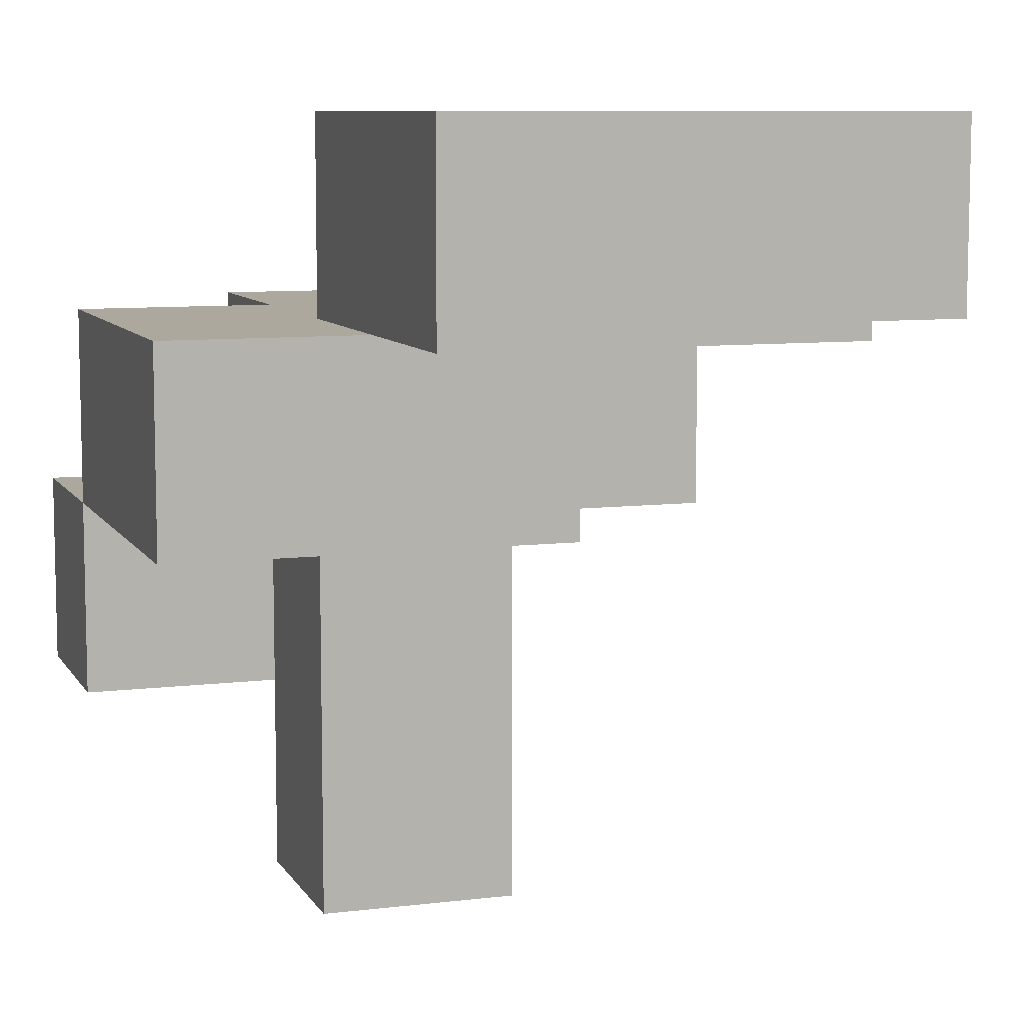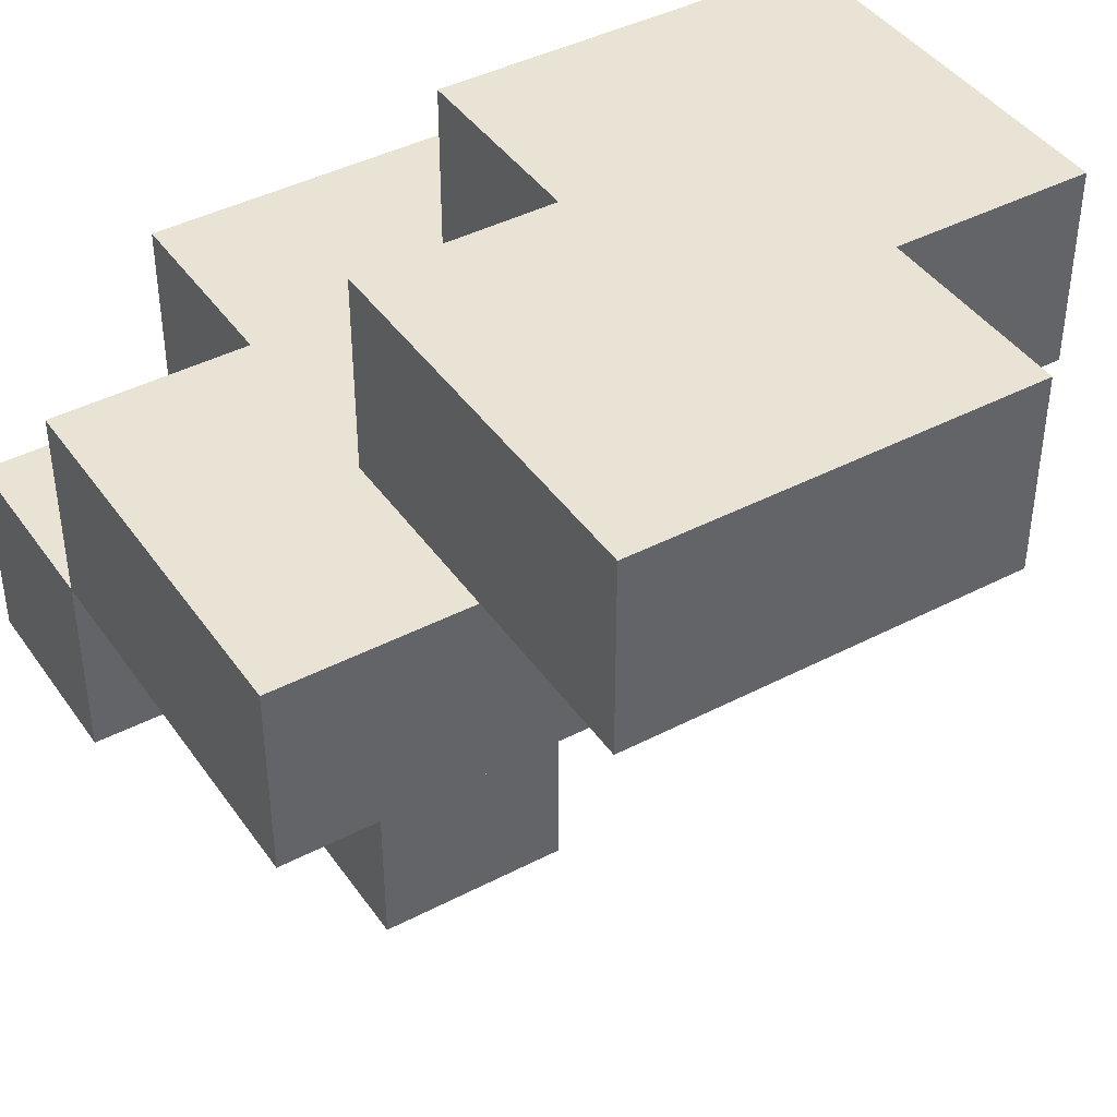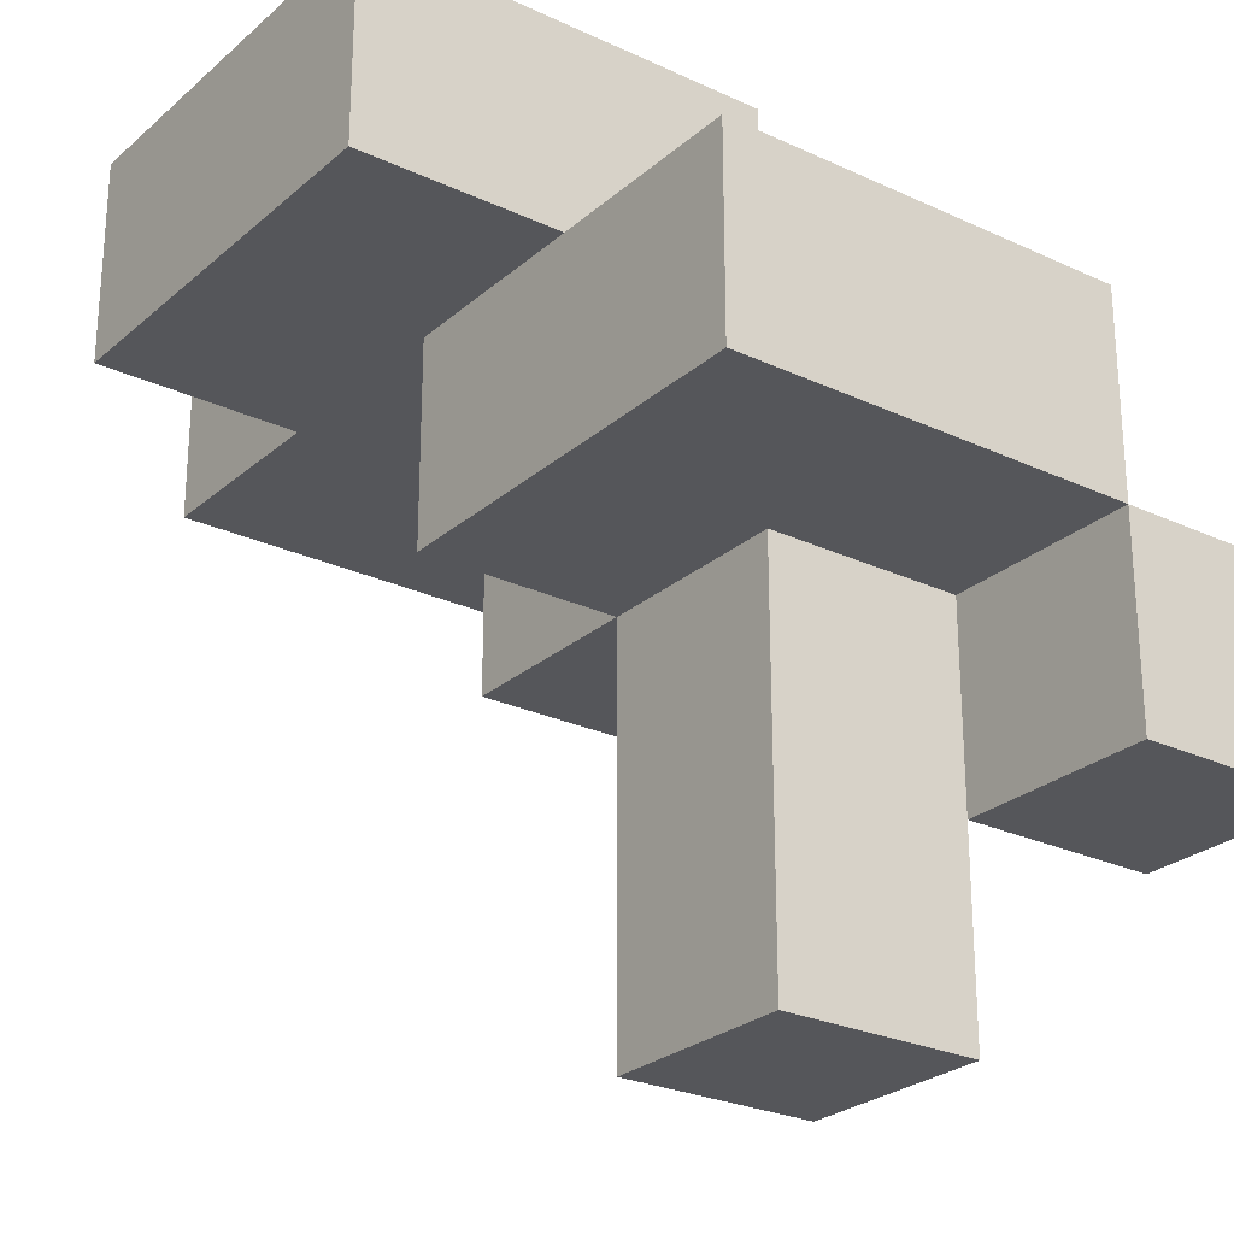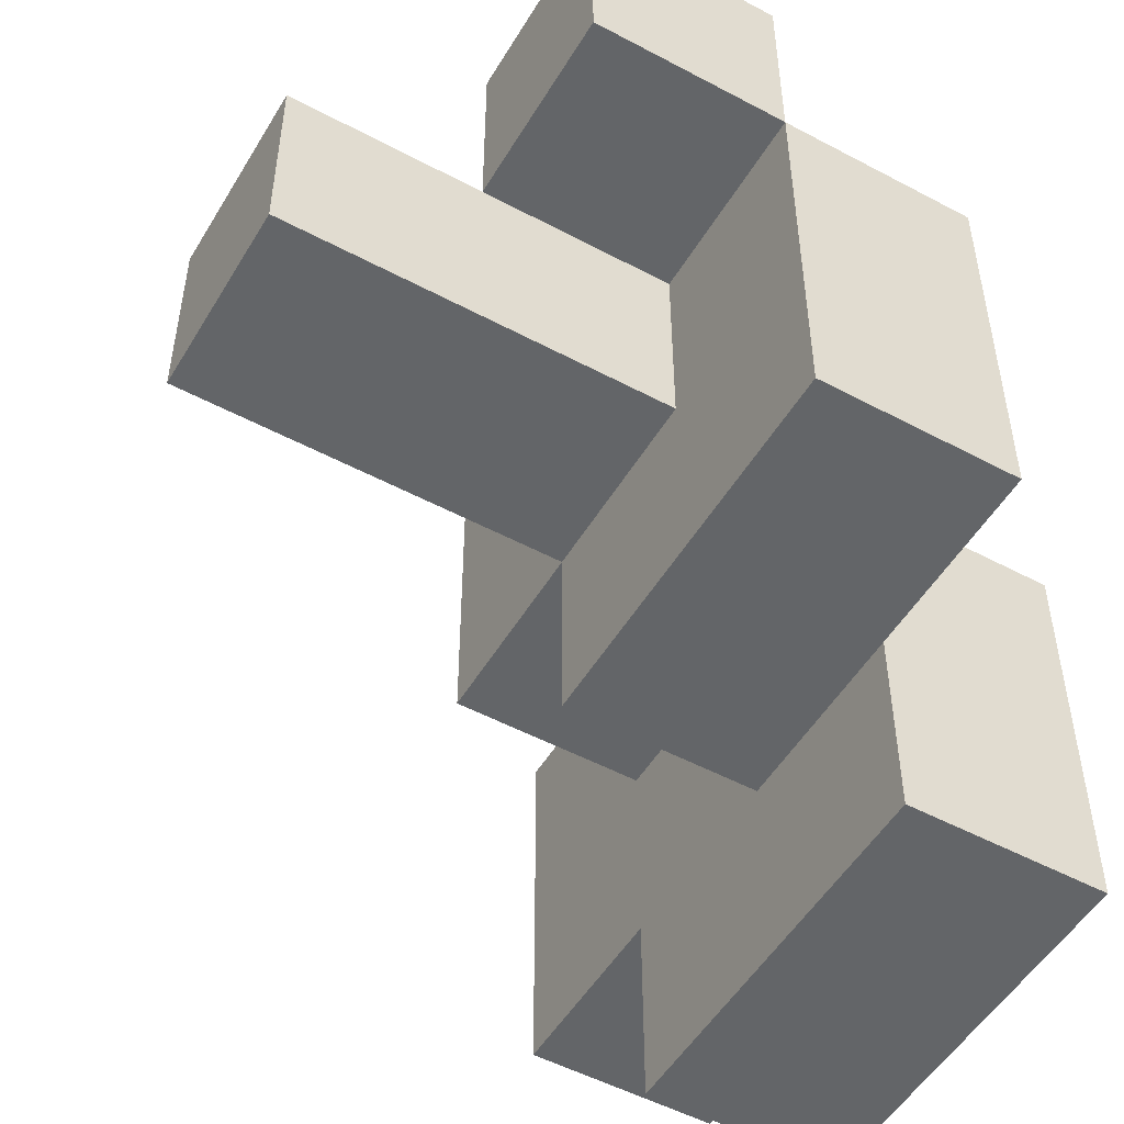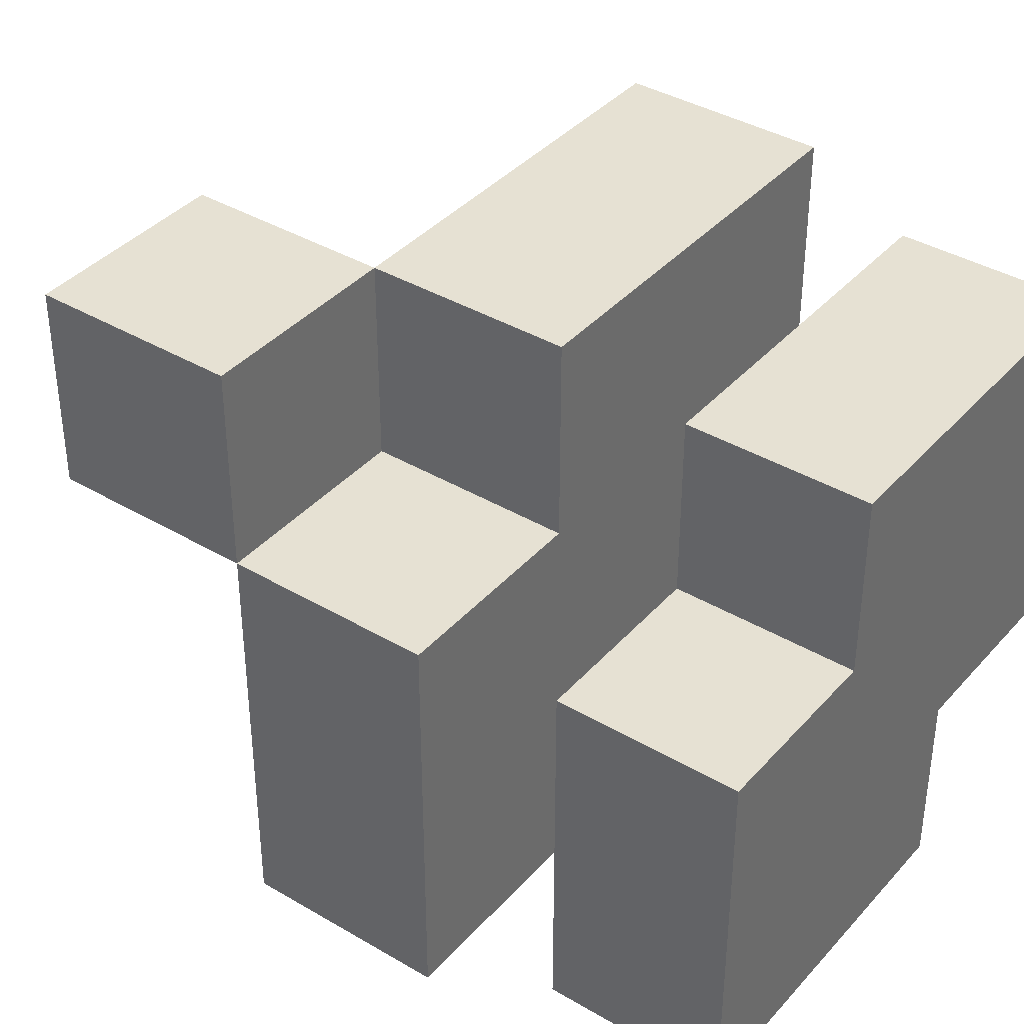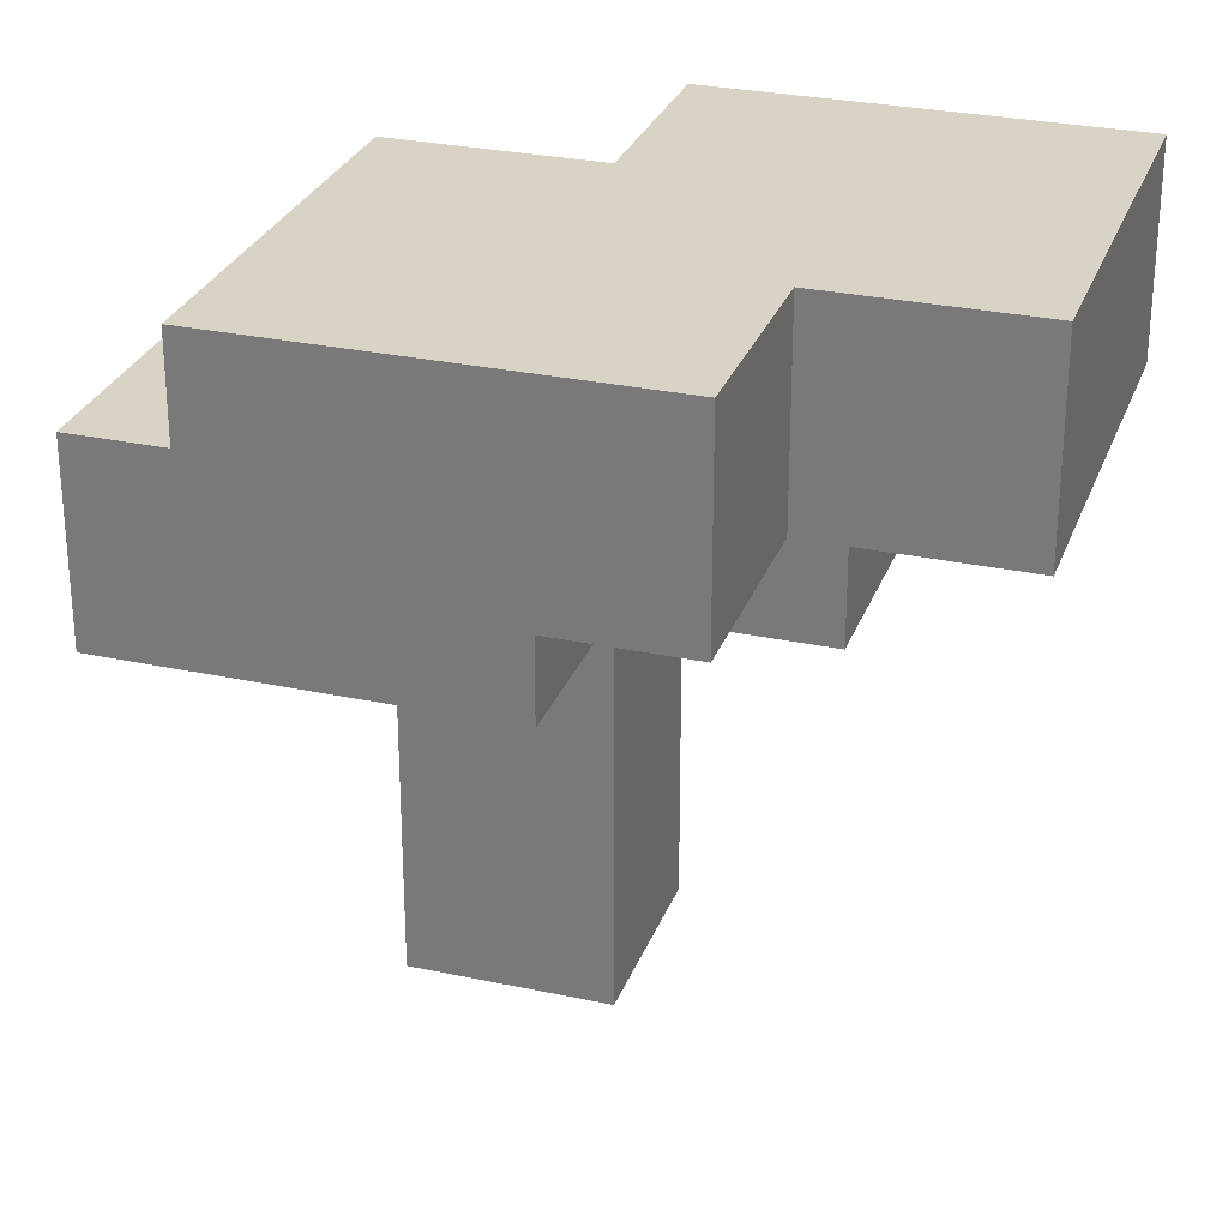
<metadata>
{"format":"obj","ext":"obj","renderer":"f3d","projection":"perspective","resolution":1024,"background":"white","views":[{"elev":8.6,"azim":161.5,"up":"+Y"},{"elev":42.1,"azim":148.0,"up":"+Y"},{"elev":-25.9,"azim":-36.6,"up":"+Y"},{"elev":-51.4,"azim":59.9,"up":"+Z"},{"elev":38.7,"azim":126.6,"up":"+Z"},{"elev":28.3,"azim":-162.0,"up":"+Y"}]}
</metadata>
<code>
o
v -0.1 0.3 0.1
v -0.1 0.3 -0.1
v -0.1 0.4 0.1
v -0.1 0.4 -0.1
v 0 0.2 0.2
v 0 0.2 0.1
v 0 0.2 0
v 0 0.3 0.2
v 0 0.3 0.1
v 0 0.3 0
v 0 0.3 -0.1
v 0 0.3 -0.2
v 0 0.4 -0.1
v 0 0.4 -0.2
v 0.1 0 0.1
v 0.1 0 0
v 0.1 0.2 0.1
v 0.1 0.2 0
v 0.1 0.2 -0.1
v 0.1 0.3 0
v 0.1 0.3 -0.1
v 0.2 0.1 0.2
v 0.2 0.1 0.1
v 0.2 0.2 0.2
v 0.2 0.2 0.1
v 0.1 0.3 0.1
v 0.1 0.3 0
v 0.1 0.4 0.1
v 0.1 0.4 0
v 0.2 0 0.1
v 0.2 0 0
v 0.2 0.1 0.1
v 0.2 0.2 0.2
v 0.2 0.2 0.1
v 0.2 0.2 0
v 0.2 0.3 0.2
v 0.2 0.3 0.1
v 0.2 0.3 0
v 0.2 0.3 -0.1
v 0.2 0.3 -0.2
v 0.2 0.4 0
v 0.2 0.4 -0.2
v 0.3 0.1 0.2
v 0.3 0.1 0.1
v 0.3 0.2 0.2
v 0.3 0.2 0.1
v 0.3 0.2 -0.1
v 0.3 0.3 0.1
v 0.3 0.3 -0.1
v 0 0.2 0.2
v 0 0.3 0.2
v 0.2 0.1 0.2
v 0.2 0.2 0.2
v 0.2 0.3 0.2
v 0.3 0.1 0.2
v 0.3 0.2 0.2
v -0.1 0.3 0.1
v -0.1 0.4 0.1
v 0 0.3 0.1
v 0.1 0 0.1
v 0.1 0.2 0.1
v 0.1 0.3 0.1
v 0.1 0.4 0.1
v 0.2 0 0.1
v 0.2 0.1 0.1
v 0.2 0.2 0.1
v 0.2 0.3 0.1
v 0.3 0.2 0.1
v 0.3 0.3 0.1
v 0.1 0.3 0
v 0.1 0.4 0
v 0.2 0.3 0
v 0.2 0.4 0
v 0.2 0.1 0.1
v 0.2 0.2 0.1
v 0.3 0.1 0.1
v 0.3 0.2 0.1
v 0 0.2 0
v 0 0.3 0
v 0.1 0 0
v 0.1 0.2 0
v 0.1 0.3 0
v 0.2 0 0
v 0.2 0.2 0
v -0.1 0.3 -0.1
v -0.1 0.4 -0.1
v 0 0.3 -0.1
v 0 0.4 -0.1
v 0.1 0.2 -0.1
v 0.1 0.3 -0.1
v 0.2 0.2 -0.1
v 0.2 0.3 -0.1
v 0.3 0.2 -0.1
v 0.3 0.3 -0.1
v 0 0.3 -0.2
v 0 0.4 -0.2
v 0.2 0.3 -0.2
v 0.2 0.4 -0.2
v 0.1 0 0.1
v 0.2 0 0.1
v 0.1 0 0
v 0.2 0 0
v 0.2 0.1 0.2
v 0.3 0.1 0.2
v 0.2 0.1 0.1
v 0.3 0.1 0.1
v 0 0.2 0.2
v 0.2 0.2 0.2
v 0 0.2 0.1
v 0.1 0.2 0.1
v 0.2 0.2 0.1
v 0.3 0.2 0.1
v 0 0.2 0
v 0.1 0.2 0
v 0.2 0.2 0
v 0.1 0.2 -0.1
v 0.2 0.2 -0.1
v 0.3 0.2 -0.1
v -0.1 0.3 0.1
v 0 0.3 0.1
v 0 0.3 0
v 0.1 0.3 0
v -0.1 0.3 -0.1
v 0 0.3 -0.1
v 0.1 0.3 -0.1
v 0.2 0.3 -0.1
v 0 0.3 -0.2
v 0.2 0.3 -0.2
v 0.2 0.2 0.2
v 0.3 0.2 0.2
v 0.2 0.2 0.1
v 0.3 0.2 0.1
v 0 0.3 0.2
v 0.2 0.3 0.2
v 0 0.3 0.1
v 0.1 0.3 0.1
v 0.2 0.3 0.1
v 0.3 0.3 0.1
v 0.1 0.3 0
v 0.2 0.3 0
v 0.2 0.3 -0.1
v 0.3 0.3 -0.1
v -0.1 0.4 0.1
v 0.1 0.4 0.1
v 0.1 0.4 0
v 0.2 0.4 0
v -0.1 0.4 -0.1
v 0 0.4 -0.1
v 0 0.4 -0.2
v 0.2 0.4 -0.2
f 3 2 1
f 4 2 3
f 8 6 5
f 9 7 6
f 9 6 8
f 10 7 9
f 13 12 11
f 14 12 13
f 17 16 15
f 18 16 17
f 20 19 18
f 21 19 20
f 24 23 22
f 25 23 24
f 26 27 28
f 28 27 29
f 30 31 32
f 32 31 34
f 34 31 35
f 33 34 36
f 36 34 37
f 39 40 41
f 38 39 41
f 41 40 42
f 43 44 45
f 45 44 46
f 46 47 48
f 48 47 49
f 53 51 50
f 54 51 53
f 55 53 52
f 56 53 55
f 59 58 57
f 62 58 59
f 63 58 62
f 64 61 60
f 65 61 64
f 66 61 65
f 68 67 66
f 69 67 68
f 72 71 70
f 73 71 72
f 74 75 76
f 76 75 77
f 78 79 81
f 81 79 82
f 80 81 83
f 83 81 84
f 85 86 87
f 87 86 88
f 89 90 91
f 91 90 92
f 91 92 93
f 93 92 94
f 95 96 97
f 97 96 98
f 101 100 99
f 102 100 101
f 105 104 103
f 106 104 105
f 109 108 107
f 110 108 109
f 111 108 110
f 113 110 109
f 114 110 113
f 115 112 111
f 116 115 114
f 117 112 115
f 117 115 116
f 118 112 117
f 121 120 119
f 123 121 119
f 123 122 121
f 124 122 123
f 125 122 124
f 127 126 125
f 127 125 124
f 128 126 127
f 129 130 131
f 131 130 132
f 133 134 135
f 135 134 136
f 136 134 137
f 137 138 139
f 136 137 139
f 139 138 140
f 140 138 141
f 141 138 142
f 143 144 145
f 143 145 147
f 145 146 147
f 147 146 148
f 148 146 149
f 149 146 150

</code>
